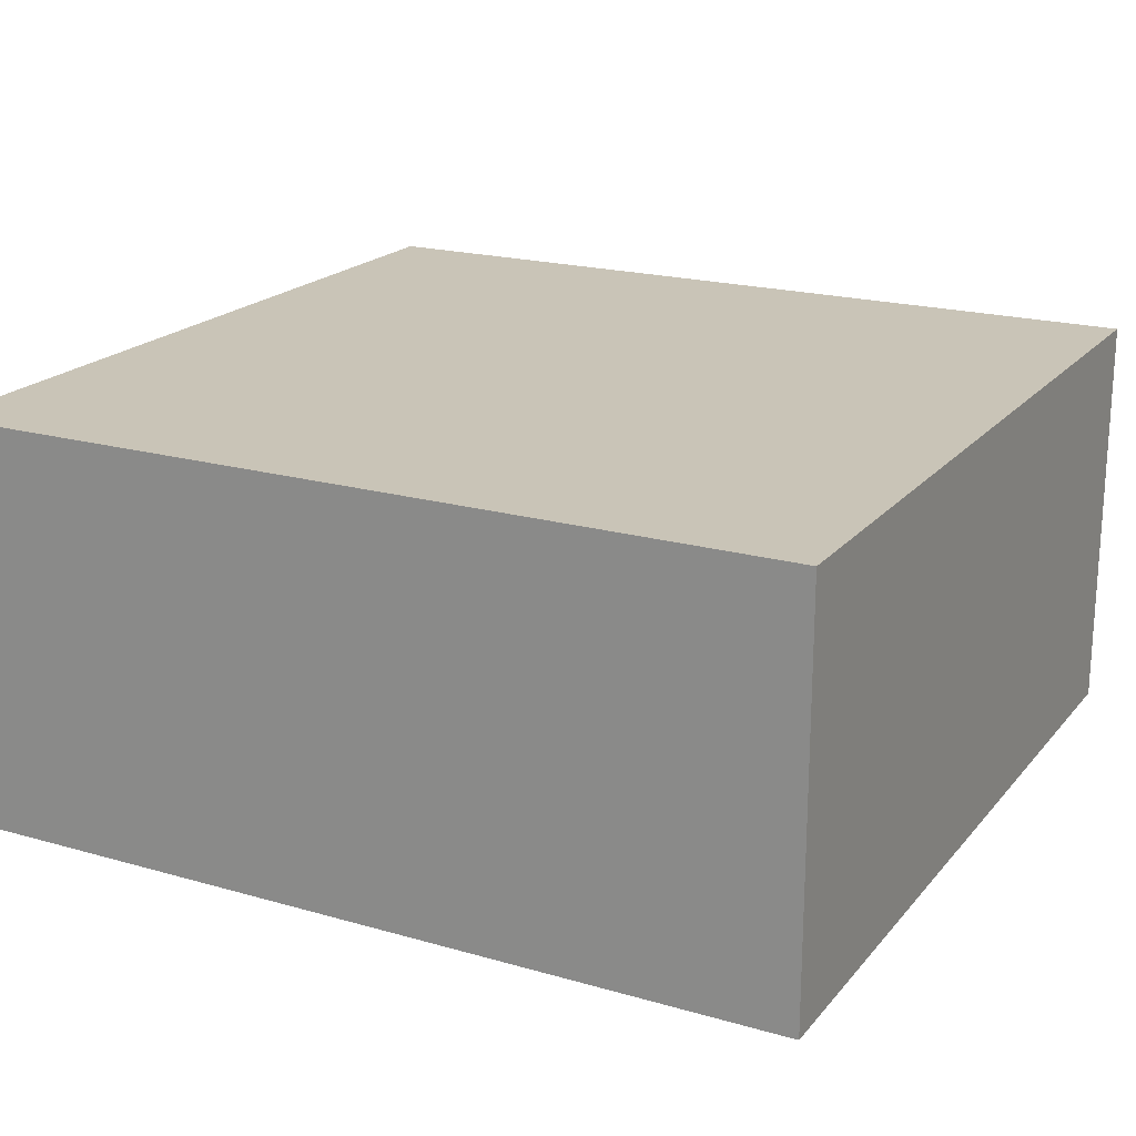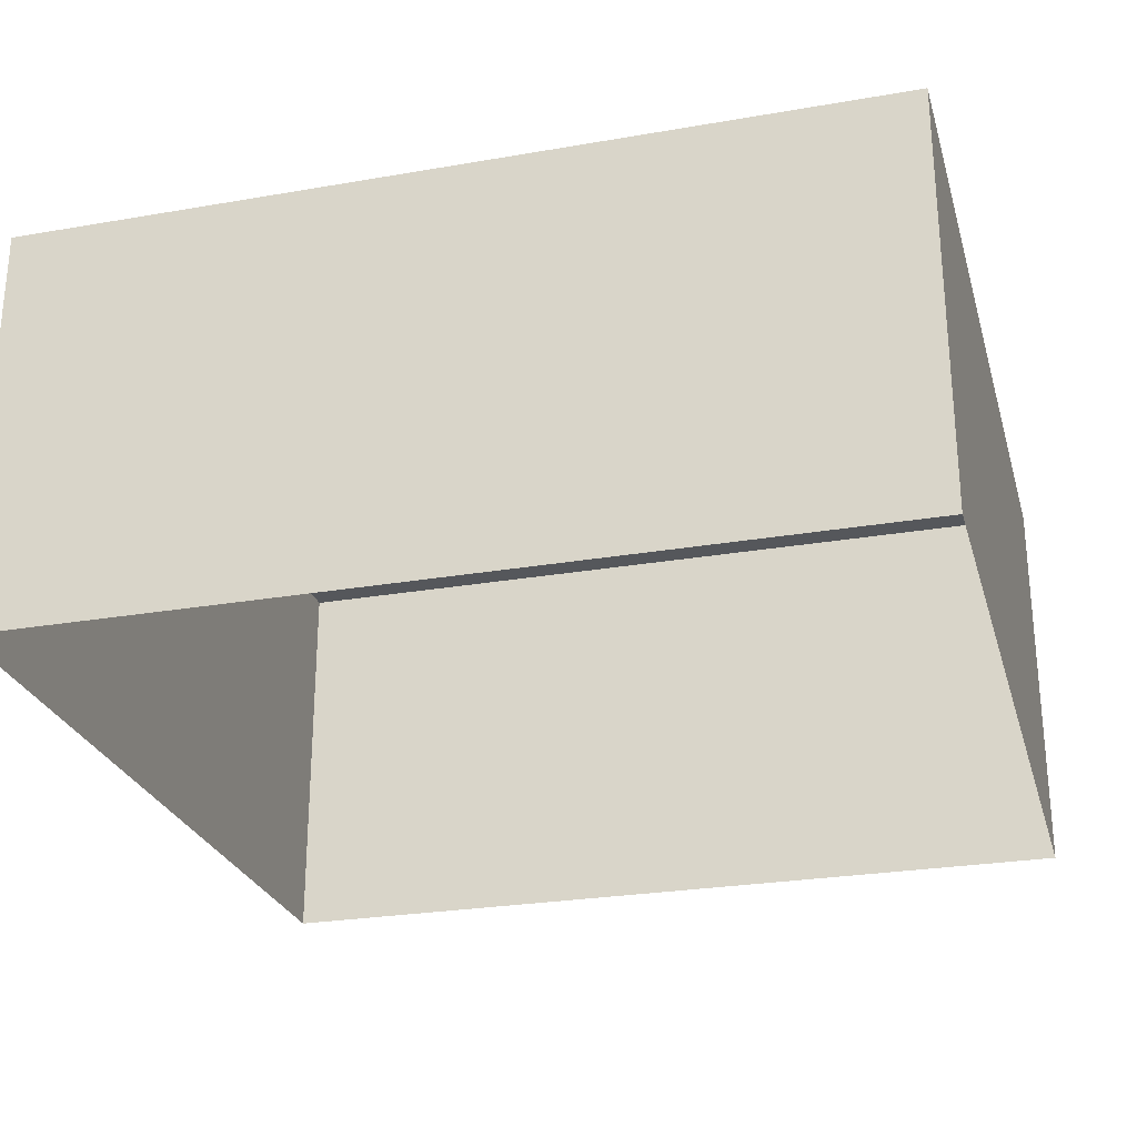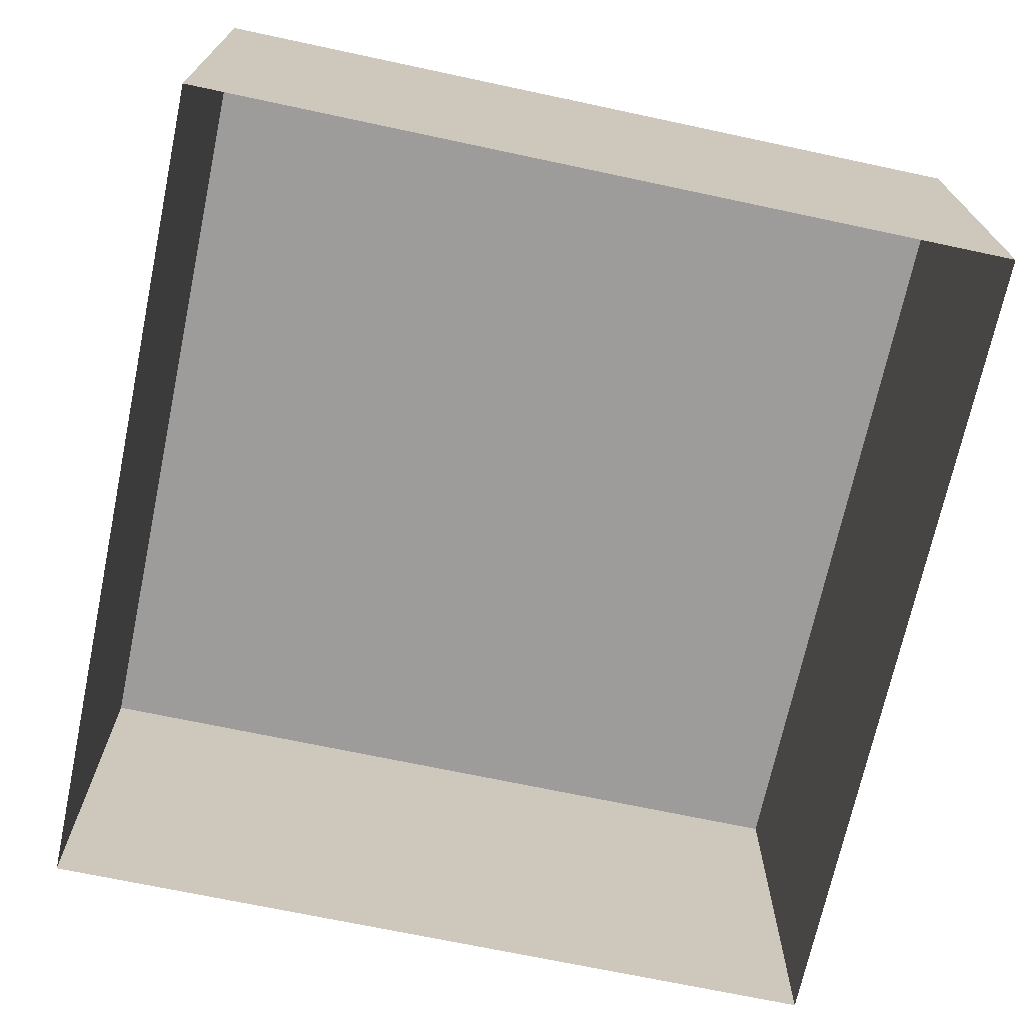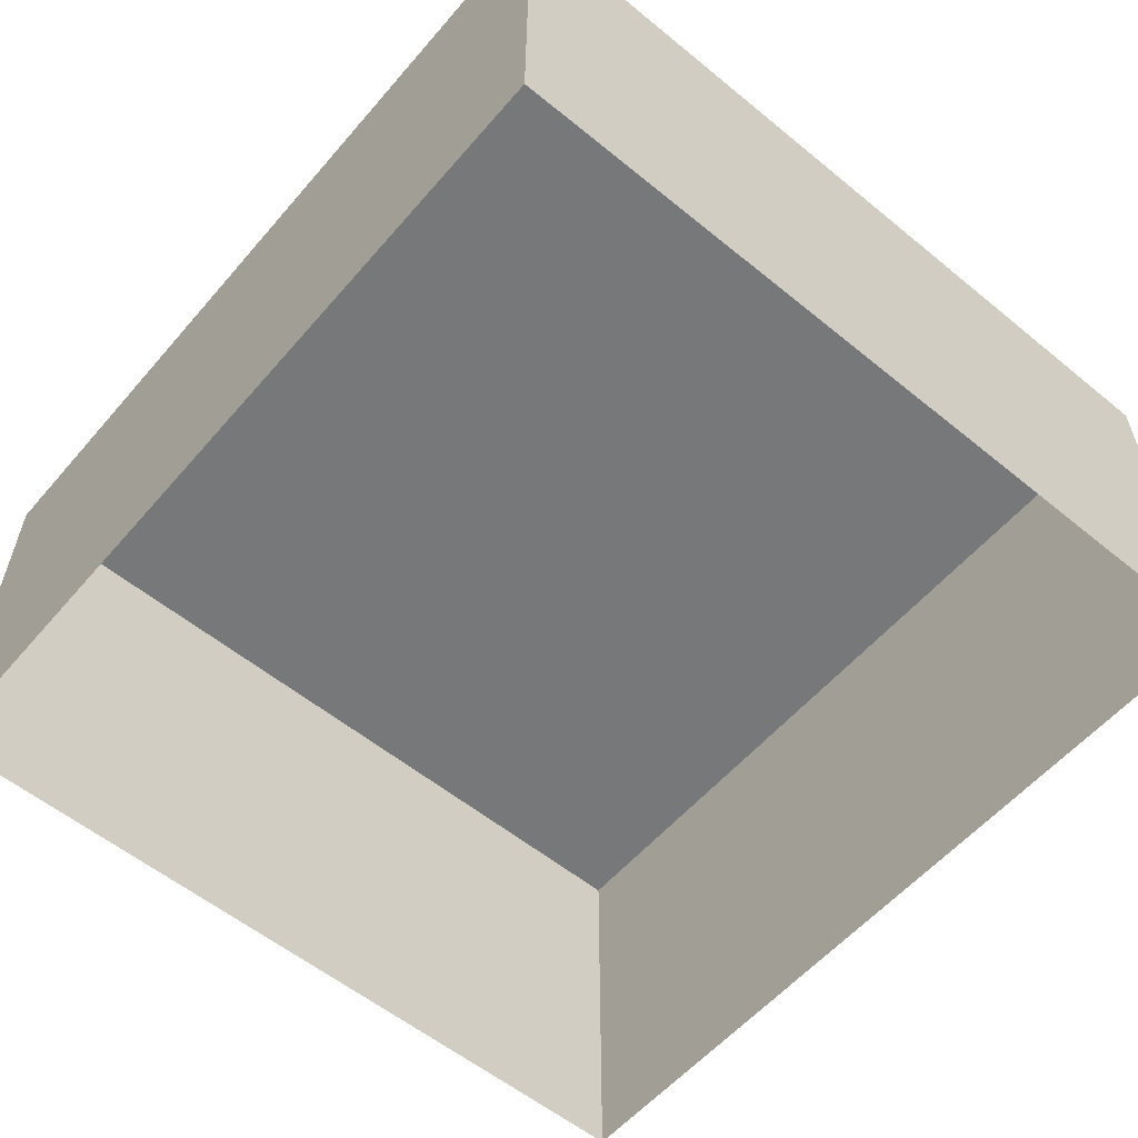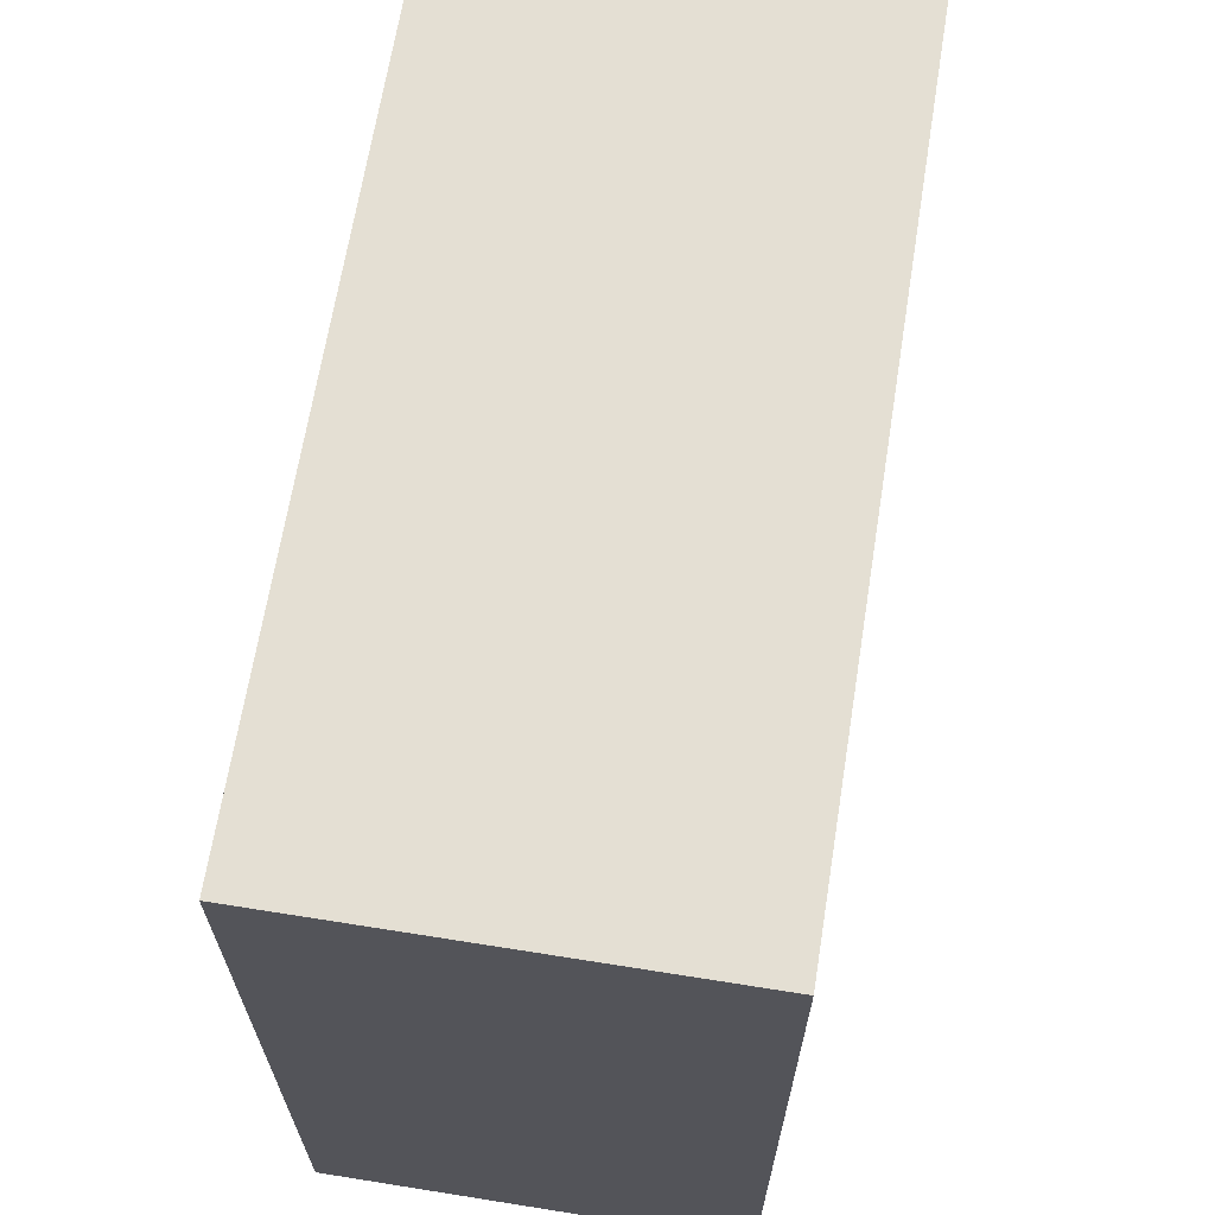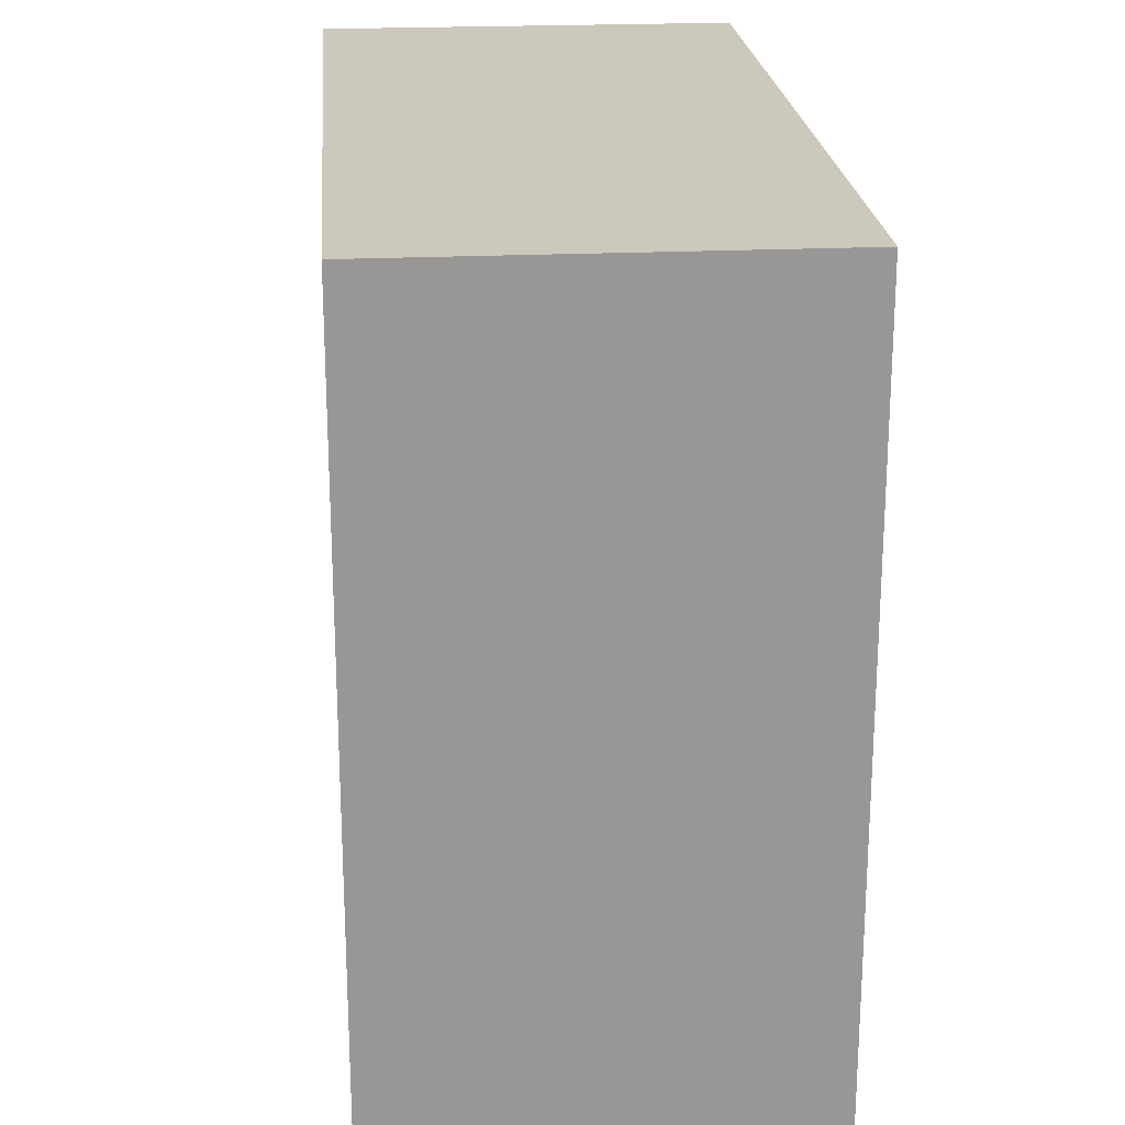
<metadata>
{"format":"obj","ext":"obj","renderer":"f3d","projection":"perspective","resolution":1024,"background":"white","views":[{"elev":19.9,"azim":27.8,"up":"+Y"},{"elev":-26.4,"azim":-164.8,"up":"+Y"},{"elev":-70.3,"azim":78.0,"up":"+Y"},{"elev":-57.3,"azim":-130.3,"up":"+Y"},{"elev":66.4,"azim":-80.9,"up":"+Z"},{"elev":22.1,"azim":85.3,"up":"+Z"}]}
</metadata>
<code>
g pb_Mesh135814
v -26 -16 44
v -26 -16 0
v -26 6 44
v -26 6 0
v -26 -16 0
v 20 -16 0
v -26 6 0
v 20 6 0
v 20 -16 0
v 20 -16 44
v 20 6 0
v 20 6 44
v 20 6 44
v -26 6 44
v 20 6 0
v -26 6 0
v 20 -16 44
v 20 6 44
v -26 -16 44
v -26 6 44
g pb_Mesh135814_0
f 3 2 1
f 3 4 2
f 7 6 5
f 7 8 6
f 11 10 9
f 11 12 10
f 17 18 19
f 18 20 19
g pb_Mesh135814_1
f 15 14 13
f 15 16 14

</code>
